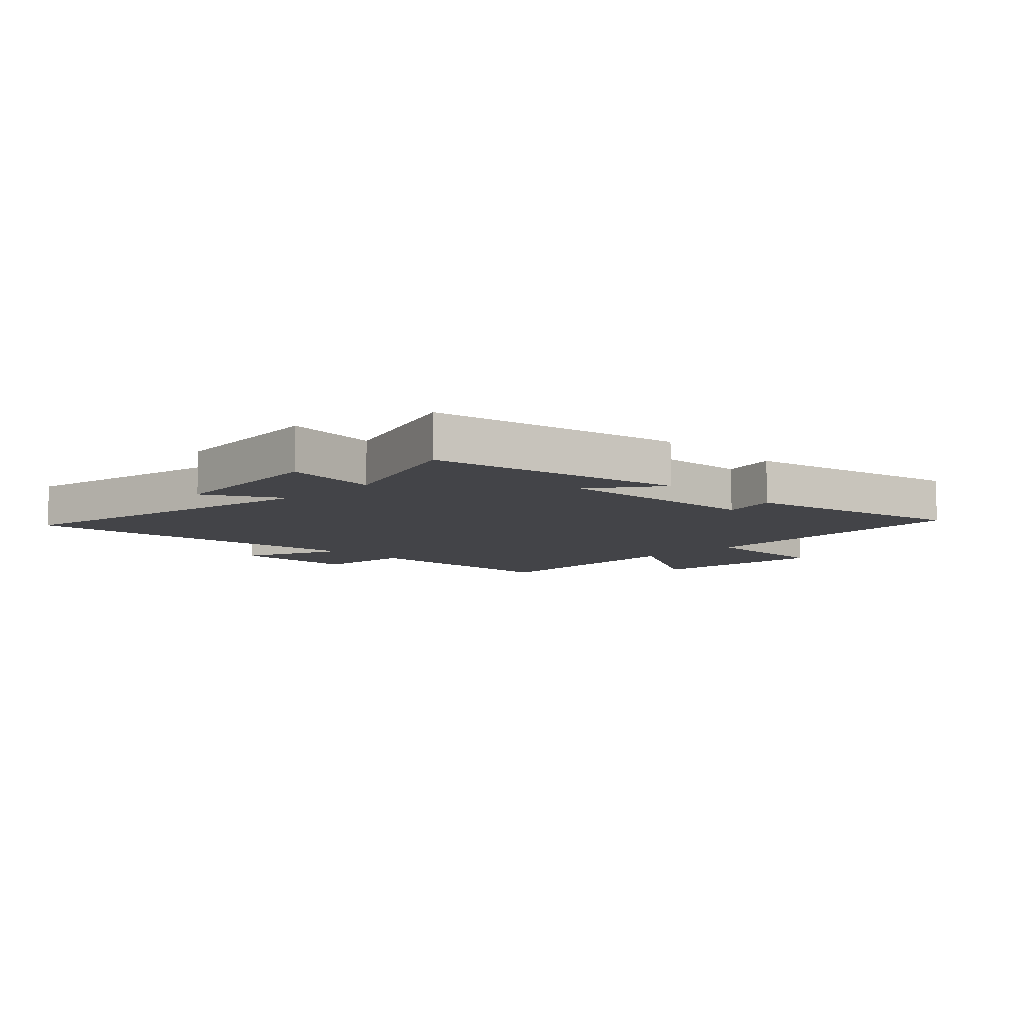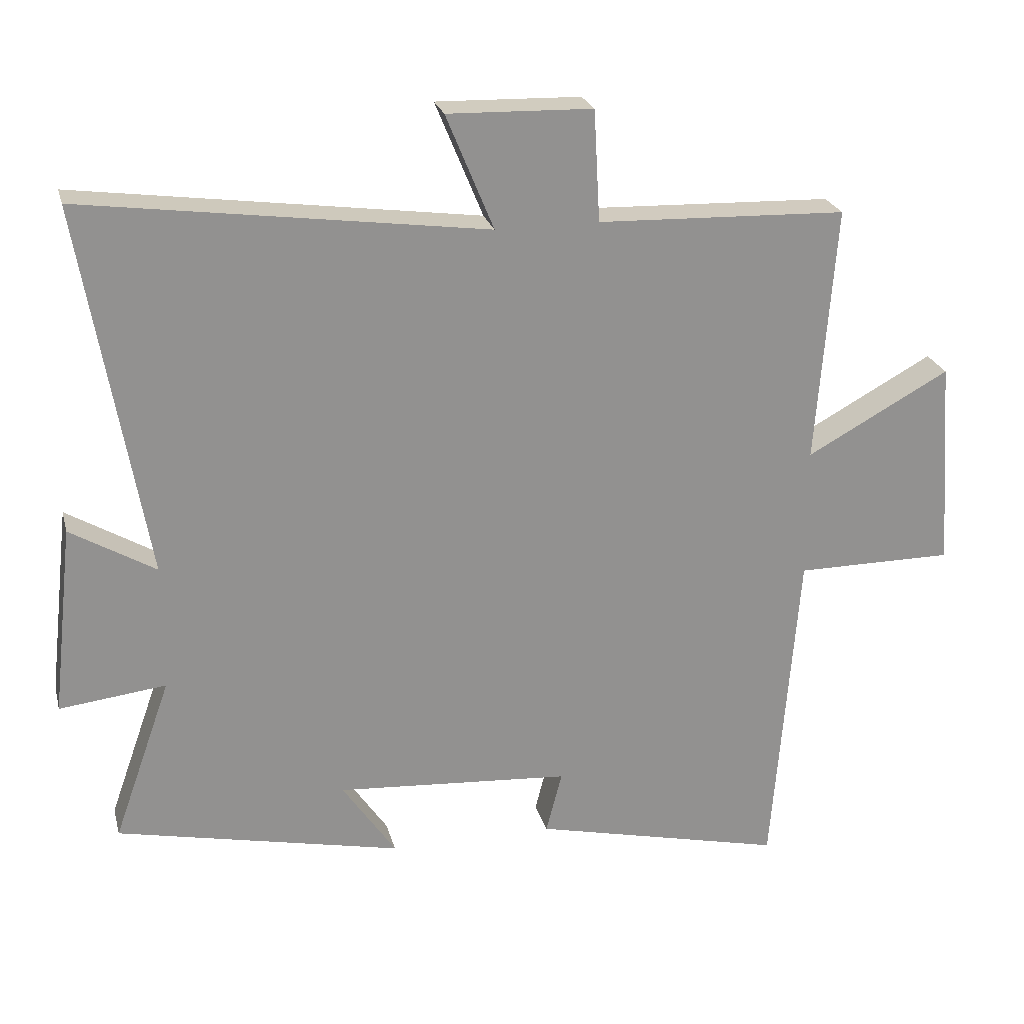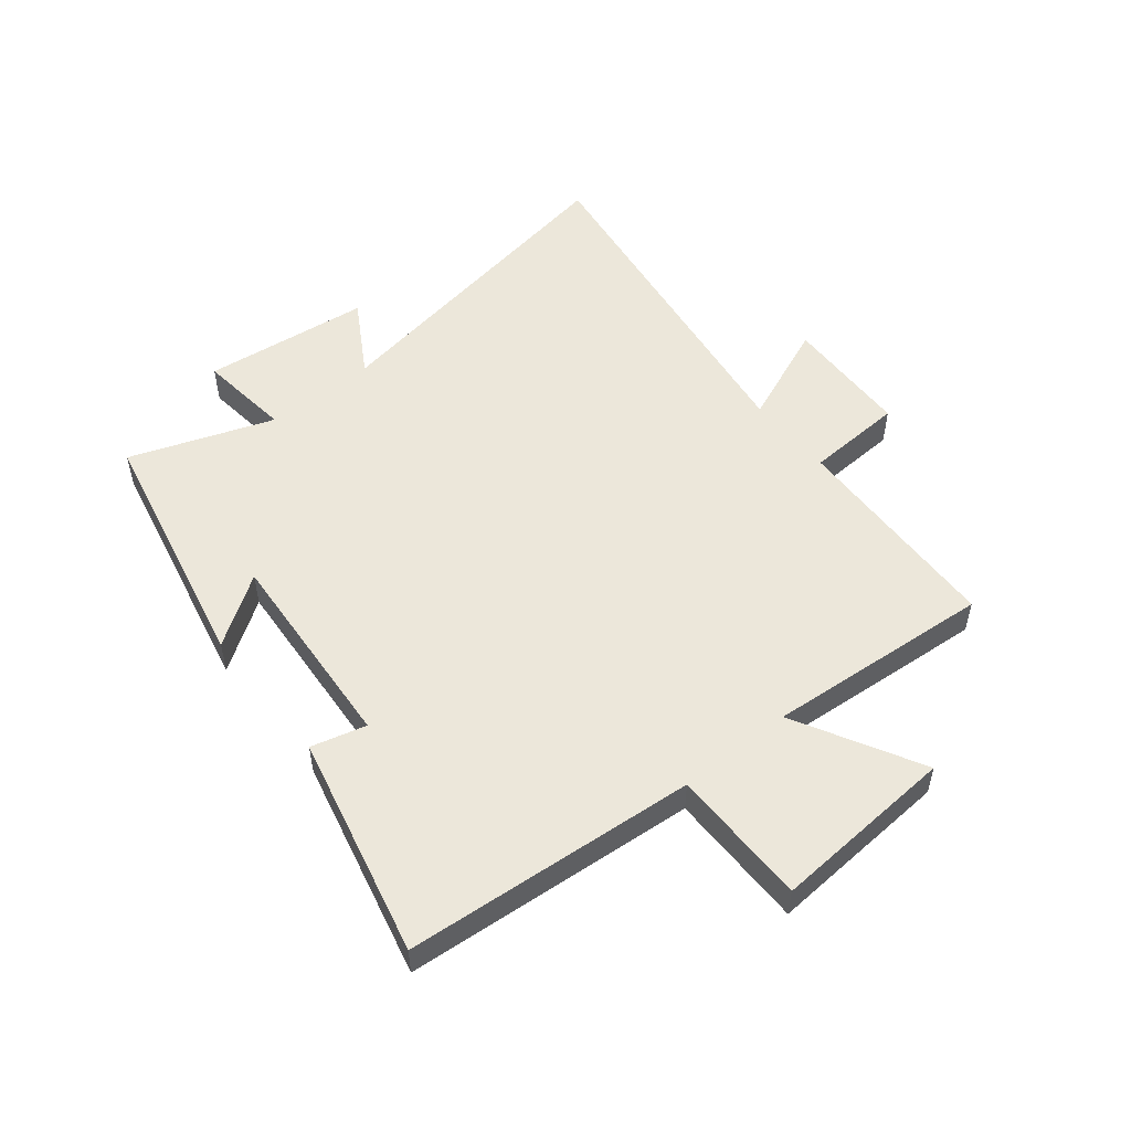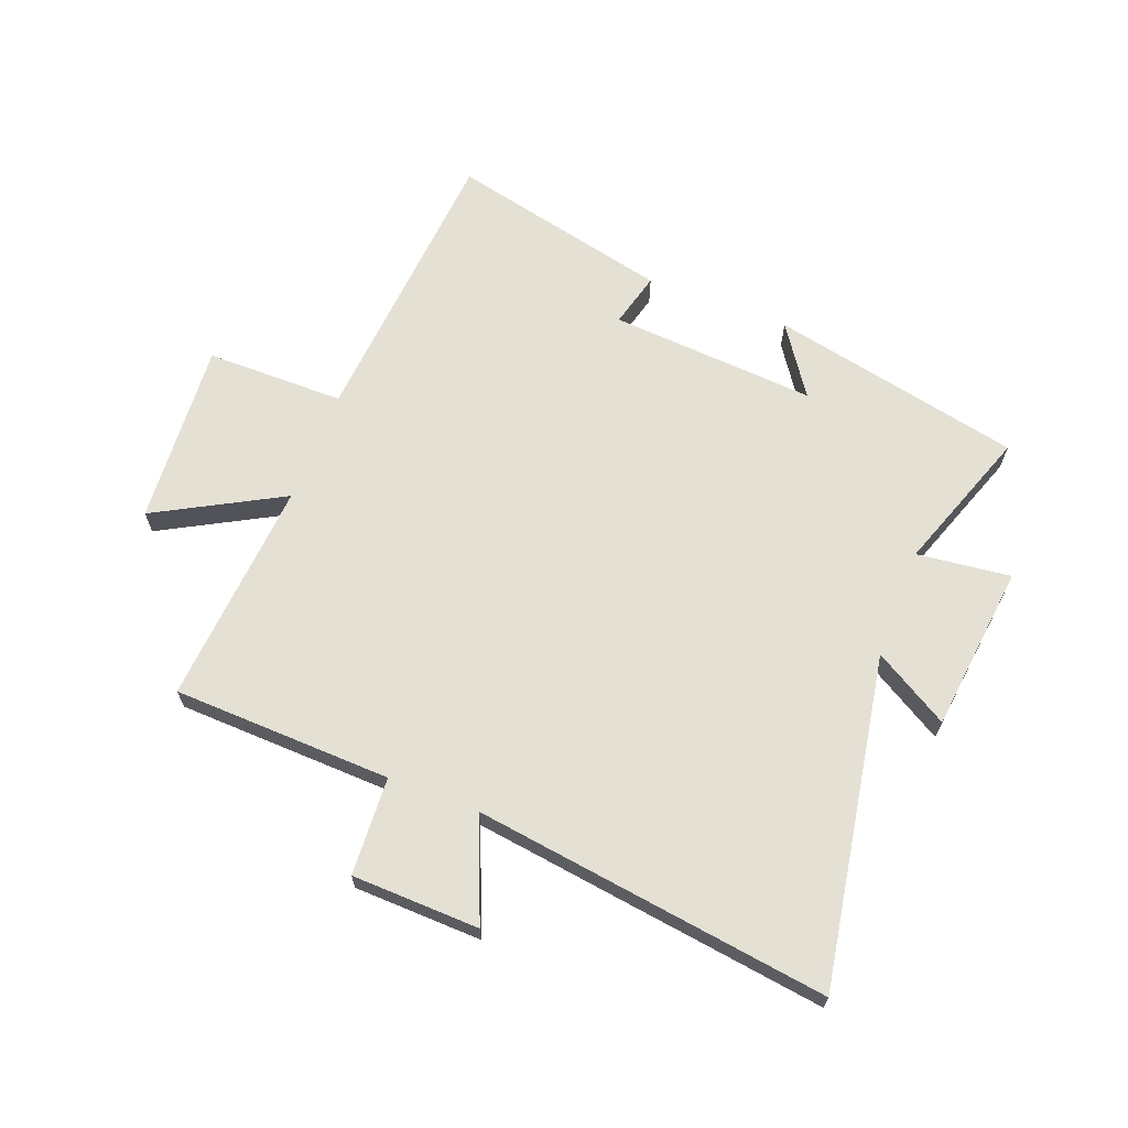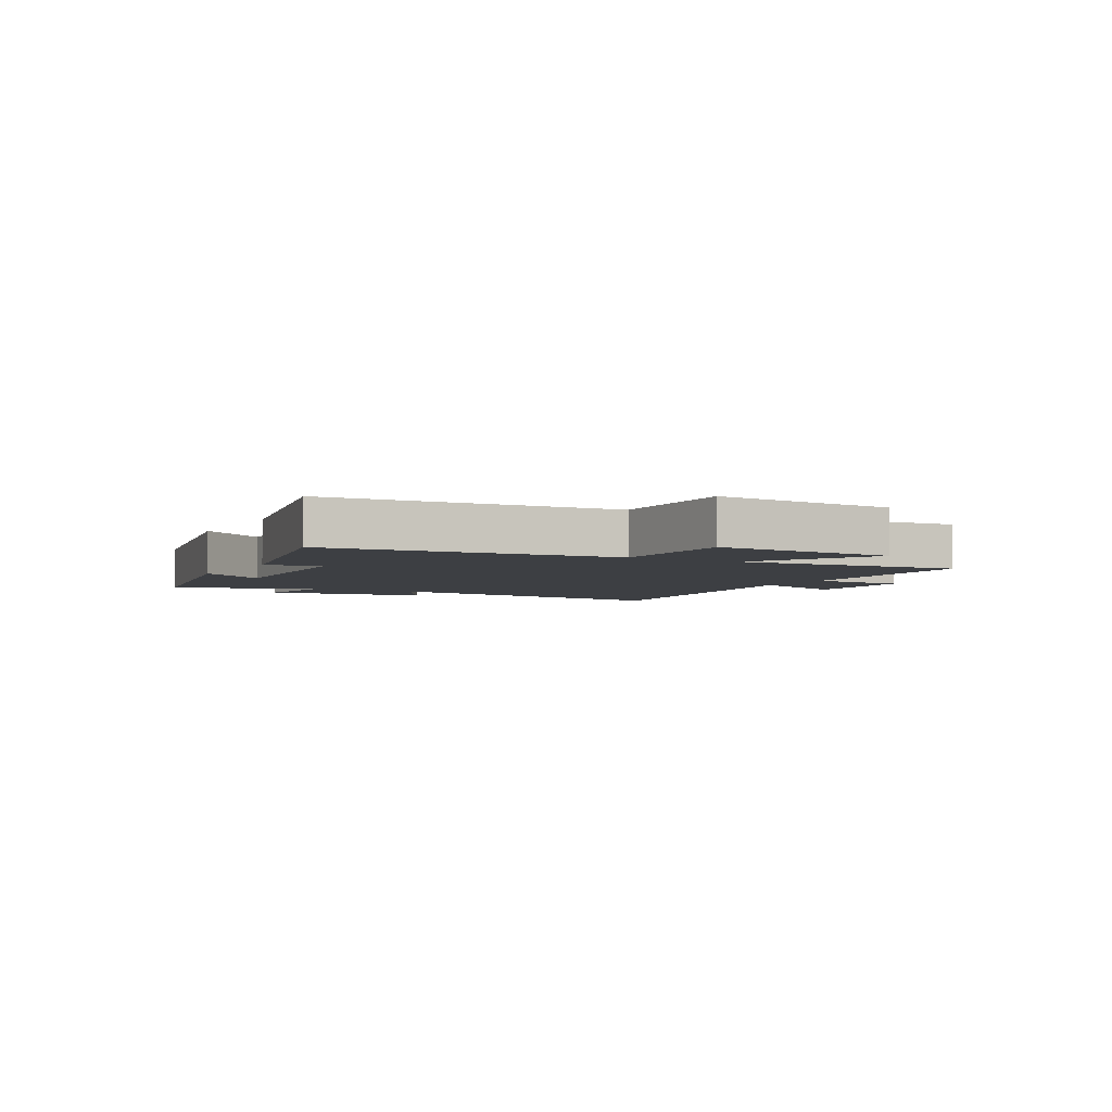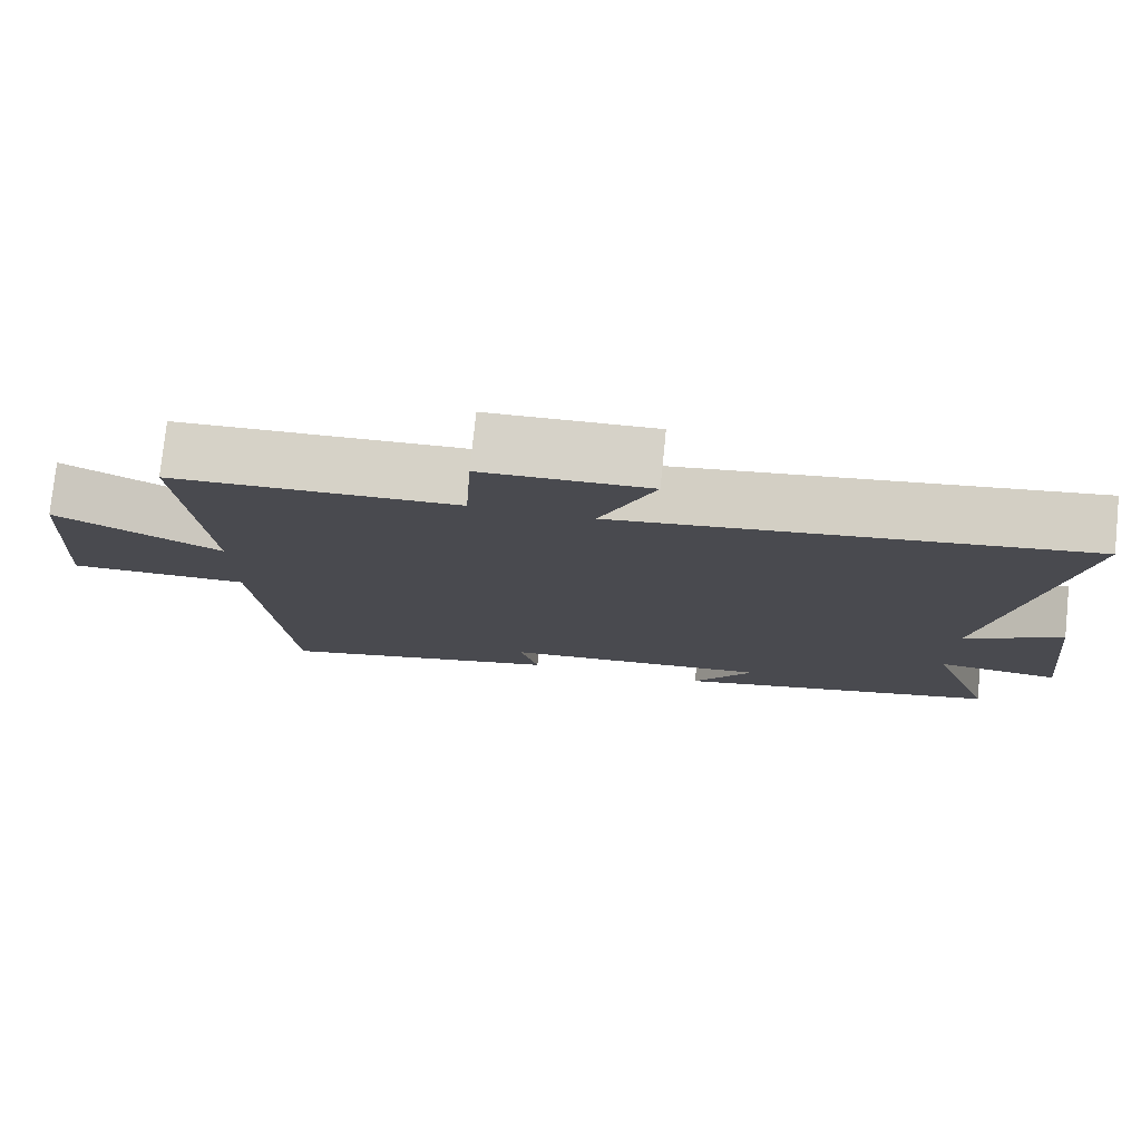
<metadata>
{"format":"obj","ext":"obj","renderer":"f3d","projection":"perspective","resolution":1024,"background":"white","views":[{"elev":-8.3,"azim":134.5,"up":"+Y"},{"elev":23.9,"azim":166.2,"up":"+Z"},{"elev":52.7,"azim":-128.7,"up":"+Y"},{"elev":66.0,"azim":21.1,"up":"+Y"},{"elev":-4.0,"azim":-118.9,"up":"+Y"},{"elev":77.5,"azim":5.9,"up":"+Z"}]}
</metadata>
<code>
v 0.586 0.07 -0.41
v 0.16 0.07 -0.5
v 0.24 0.07 -0.383
v -0.11 0.07 -0.407
v -0.086 0.07 -0.5
v -0.461 0.07 -0.586
v -0.5 0.07 -0.091
v -0.735 0.07 -0.09
v -0.713 0.07 0.222
v -0.5 0.07 0.105
v -0.529 0.07 0.488
v -0.158 0.07 0.5
v -0.149 0.07 0.666
v 0.067 0.07 0.672
v -0.004 0.07 0.5
v 0.597 0.07 0.581
v 0.5 0.07 0.023
v 0.627 0.07 0.098
v 0.659 0.07 -0.186
v 0.5 0.07 -0.167
v 0.586 0 -0.41
v 0.16 0 -0.5
v 0.24 0 -0.383
v -0.11 0 -0.407
v -0.086 0 -0.5
v -0.461 0 -0.586
v -0.5 0 -0.091
v -0.735 0 -0.09
v -0.713 0 0.222
v -0.5 0 0.105
v -0.529 0 0.488
v -0.158 0 0.5
v -0.149 0 0.666
v 0.067 0 0.672
v -0.004 0 0.5
v 0.597 0 0.581
v 0.5 0 0.023
v 0.627 0 0.098
v 0.659 0 -0.186
v 0.5 0 -0.167
f 17 18 19 20
f 15 16 17
f 15 17 20
f 12 13 14 15
f 10 11 12 15
f 10 15 20 1
f 7 8 9 10
f 4 5 6 7
f 3 4 7 10
f 1 2 3
f 1 3 10
f 40 39 38 37
f 37 36 35
f 40 37 35
f 35 34 33 32
f 35 32 31 30
f 21 40 35 30
f 30 29 28 27
f 27 26 25 24
f 30 27 24 23
f 23 22 21
f 30 23 21
f 1 21 22 2
f 2 22 23 3
f 3 23 24 4
f 4 24 25 5
f 5 25 26 6
f 6 26 27 7
f 7 27 28 8
f 8 28 29 9
f 9 29 30 10
f 10 30 31 11
f 11 31 32 12
f 12 32 33 13
f 13 33 34 14
f 14 34 35 15
f 15 35 36 16
f 16 36 37 17
f 17 37 38 18
f 18 38 39 19
f 19 39 40 20
f 20 40 21 1

</code>
